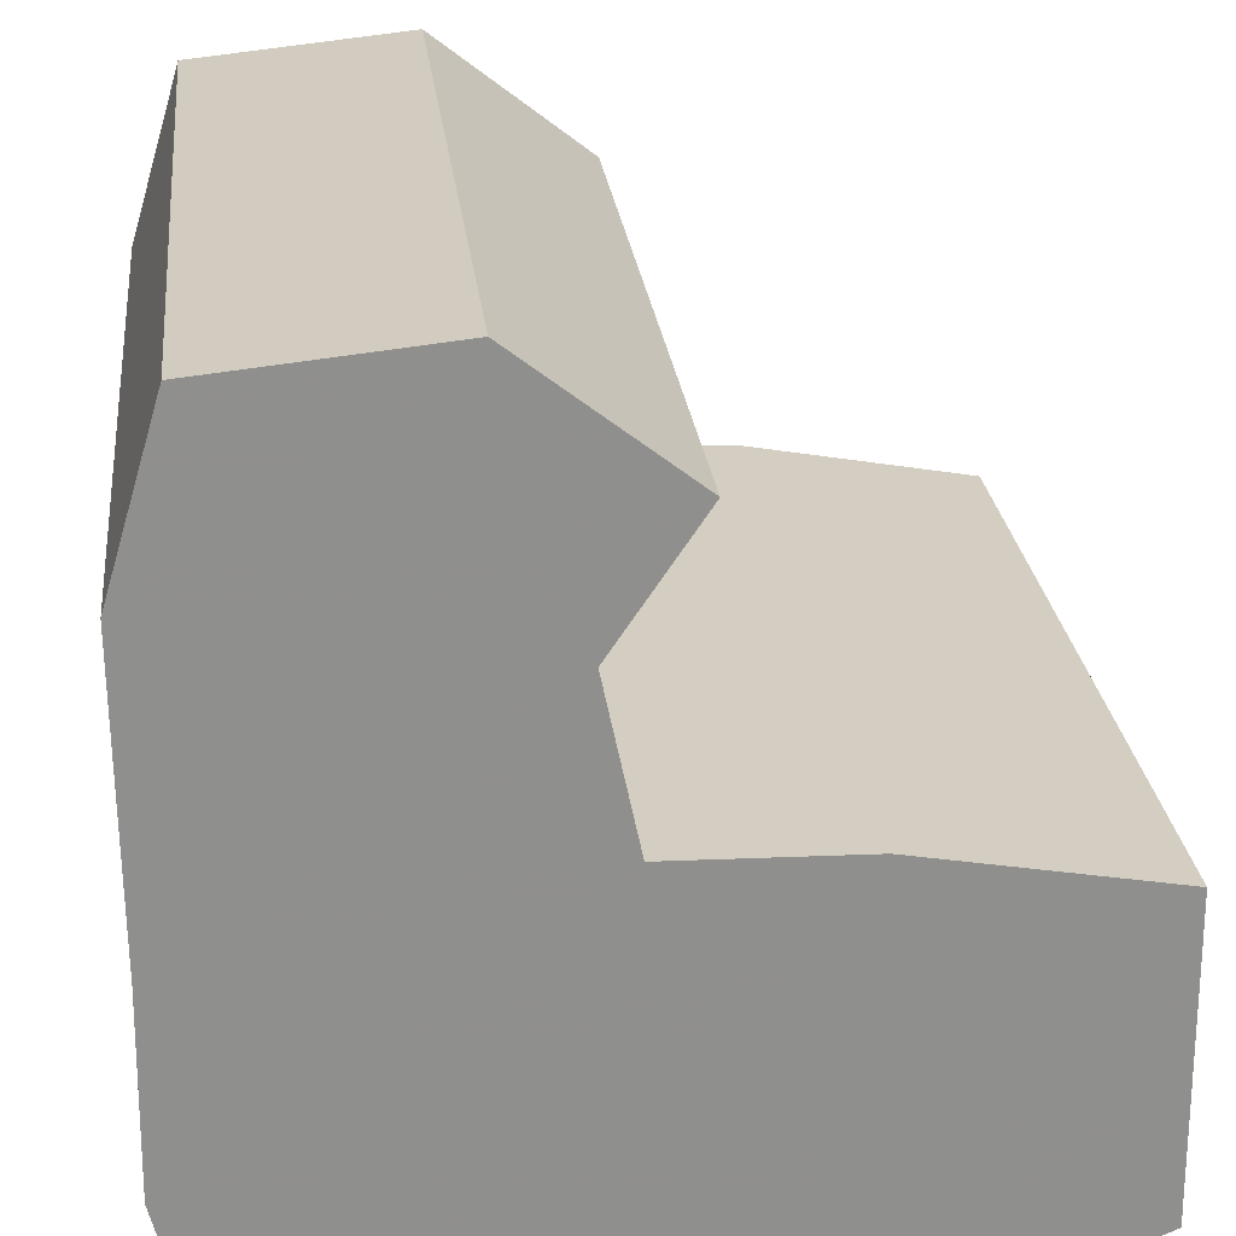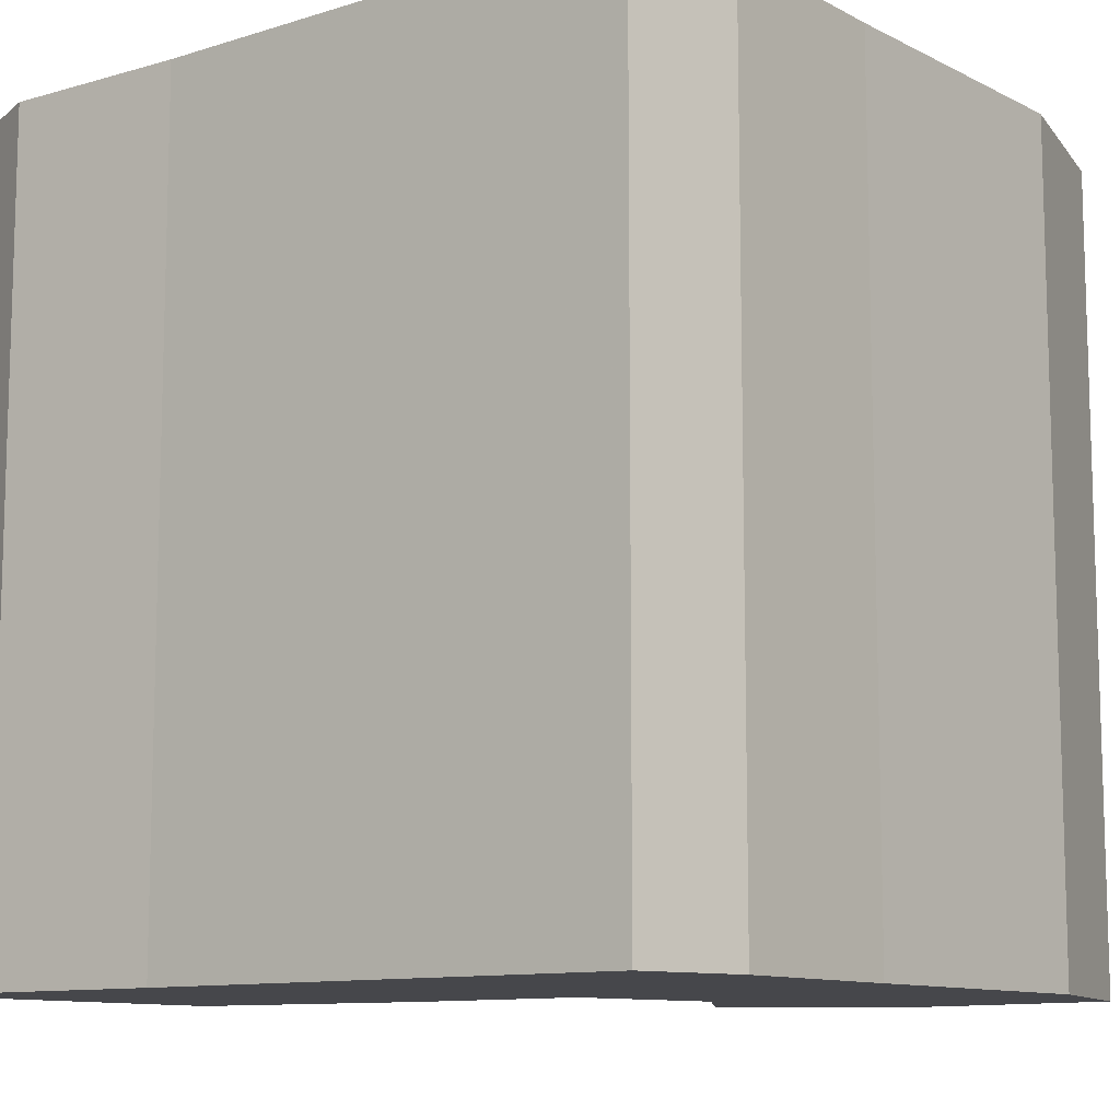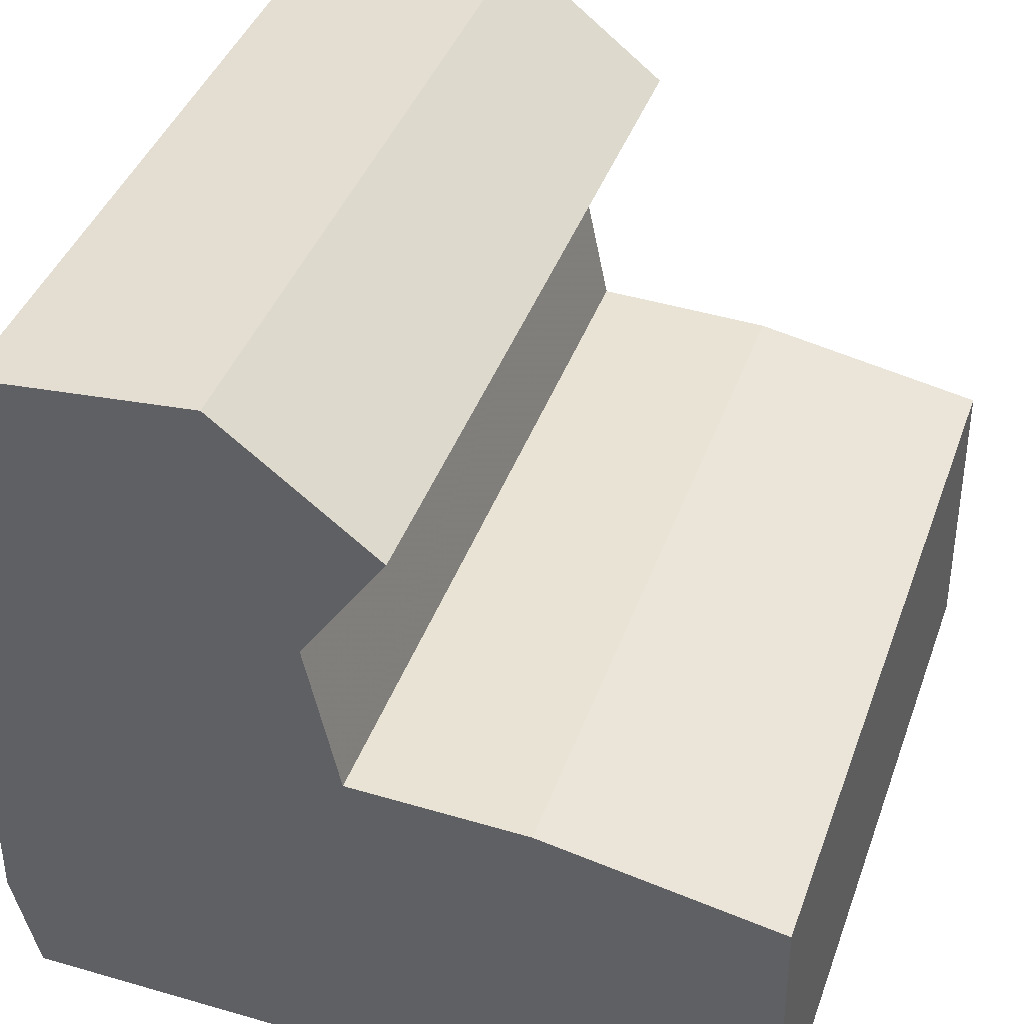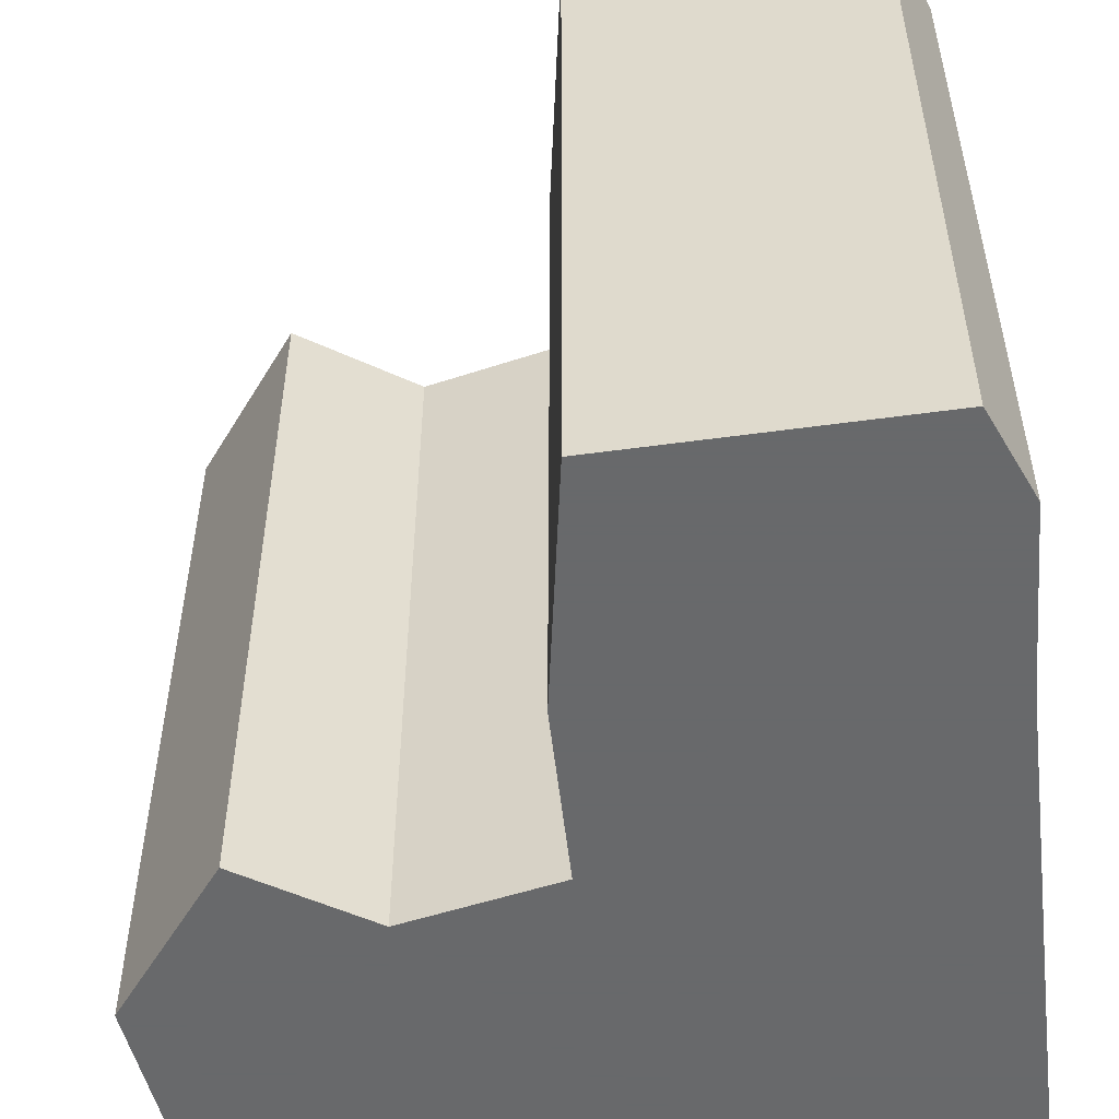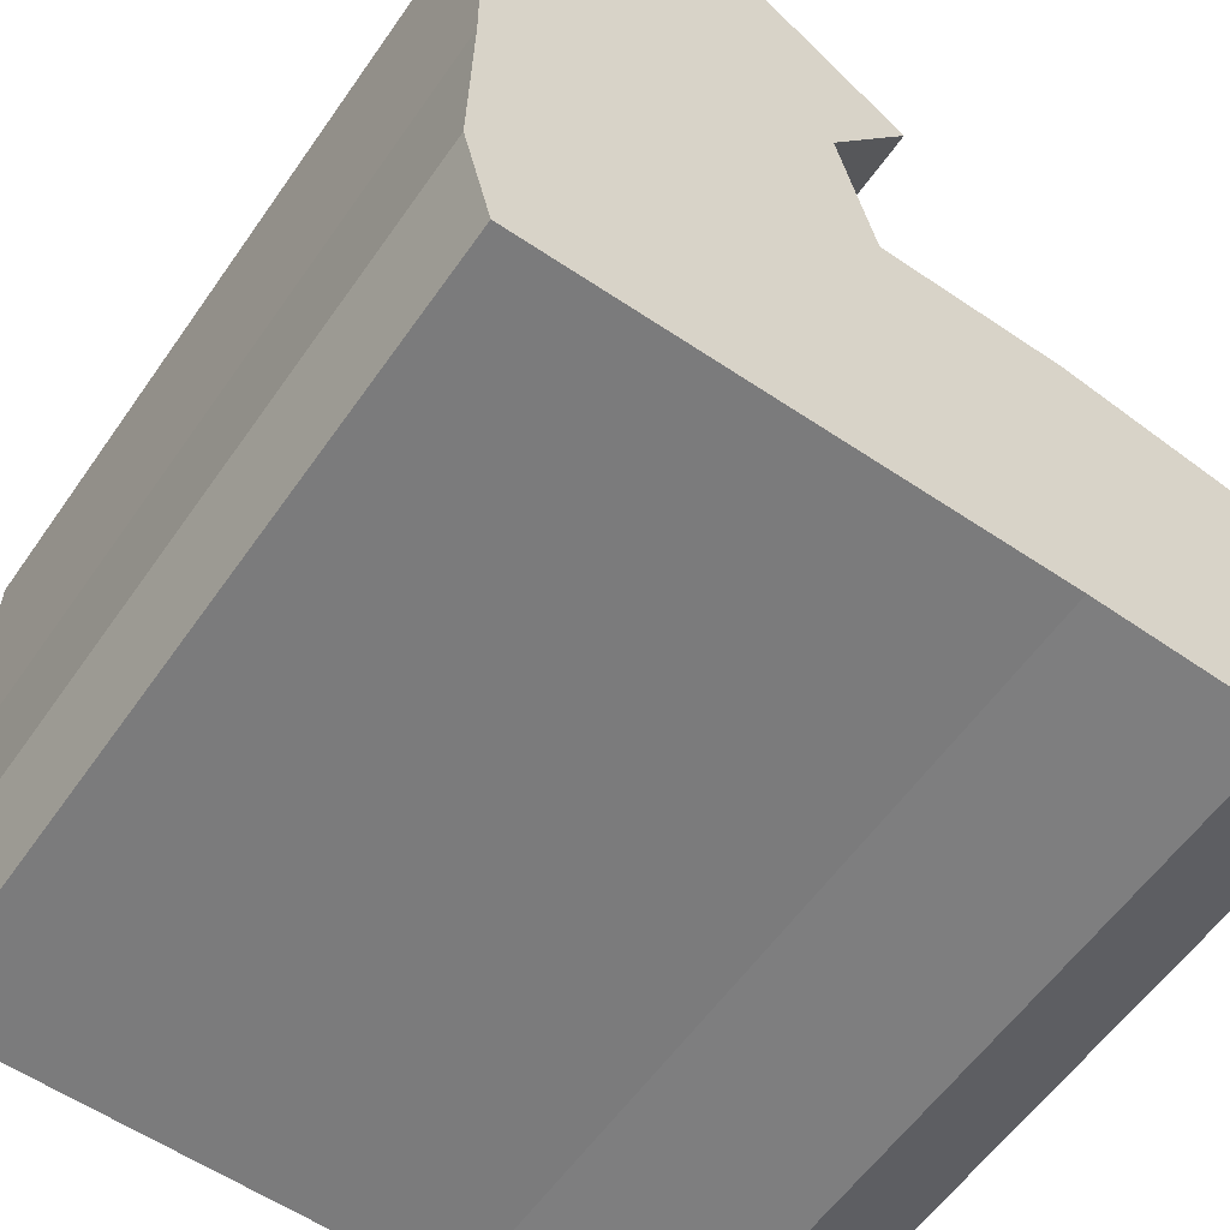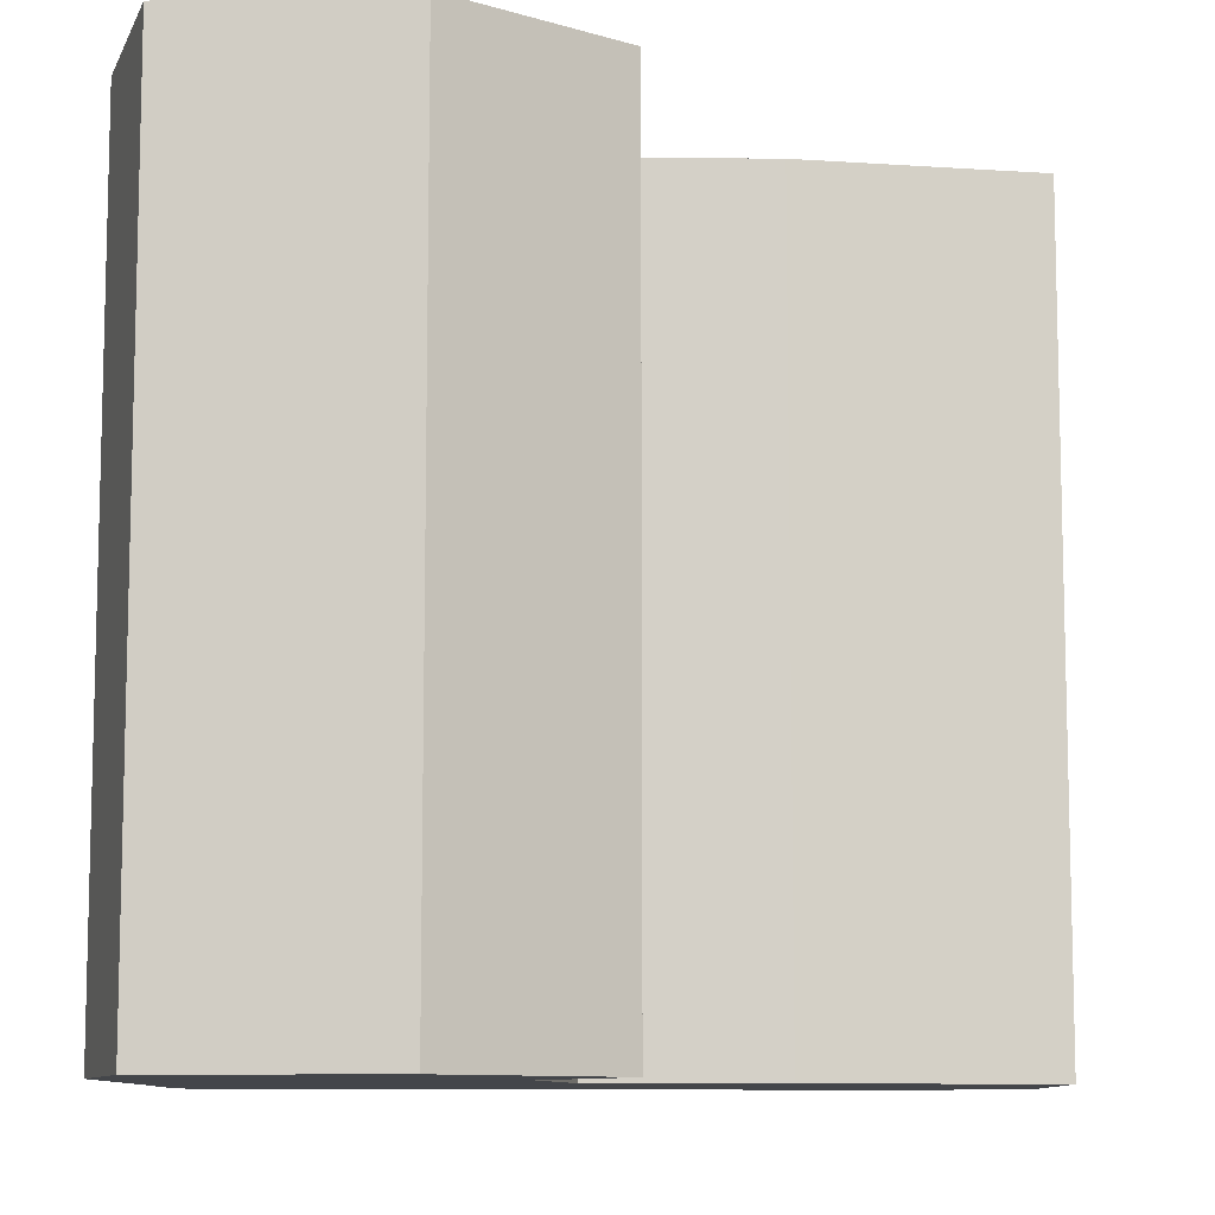
<metadata>
{"format":"obj","ext":"obj","renderer":"f3d","projection":"perspective","resolution":1024,"background":"white","views":[{"elev":25.1,"azim":173.7,"up":"+Y"},{"elev":-10.7,"azim":38.6,"up":"+Z"},{"elev":40.9,"azim":-161.1,"up":"+Y"},{"elev":-52.6,"azim":-82.3,"up":"+Z"},{"elev":-58.1,"azim":145.4,"up":"+Y"},{"elev":-9.5,"azim":-179.9,"up":"+Z"}]}
</metadata>
<code>
v 1 0.5162 1
v 0.9934 -0.218 1
v 1 -0.6926 1
v 0.9341 -0.9622 1
v -0.3027 -0.9765 1
v -0.7708 -1 1
v -1 -0.9052 1
v -0.9907 -0.1378 1
v -0.3901 -0.02927 1
v 0.06213 -0.01814 1
v 0.1454 0.3772 1
v -0.0664 0.6913 1
v 0.3281 1 1
v 0.8713 0.9452 1
v 1 0.5162 -1
v 0.9934 -0.218 -1
v 1 -0.6926 -1
v 0.9341 -0.9622 -1
v -0.3027 -0.9765 -1
v -0.7708 -1 -1
v -1 -0.9052 -1
v -0.9907 -0.1378 -1
v -0.3901 -0.02927 -1
v 0.06213 -0.01814 -1
v 0.1454 0.3772 -1
v -0.0664 0.6913 -1
v 0.3281 1 -1
v 0.8713 0.9452 -1
f 10 2 11
f 2 10 3
f 13 1 14
f 12 11 13
f 1 13 11
f 11 2 1
f 5 4 3
f 6 5 9
f 7 6 8
f 5 10 9
f 9 8 6
f 3 10 5
f 25 16 24
f 17 24 16
f 28 15 27
f 27 25 26
f 25 27 15
f 15 16 25
f 17 18 19
f 23 19 20
f 22 20 21
f 23 24 19
f 20 22 23
f 19 24 17
f 16 15 2
f 2 15 1
f 17 16 3
f 3 16 2
f 18 17 4
f 4 17 3
f 19 18 5
f 5 18 4
f 20 19 6
f 6 19 5
f 21 20 7
f 7 20 6
f 22 21 8
f 8 21 7
f 23 22 9
f 9 22 8
f 24 23 10
f 10 23 9
f 25 24 11
f 11 24 10
f 26 25 12
f 12 25 11
f 27 26 13
f 13 26 12
f 15 28 1
f 1 28 14
f 28 27 14
f 14 27 13

</code>
